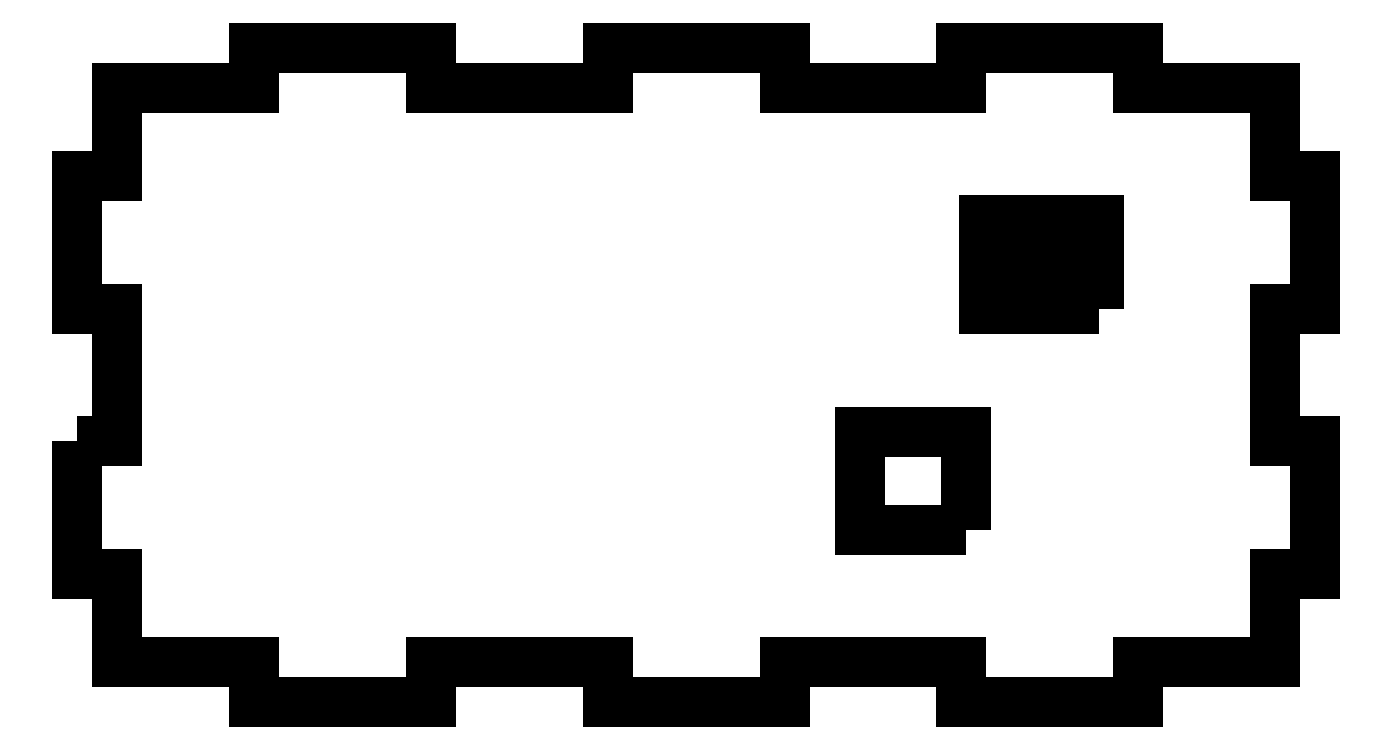
<metadata>
{"format":"dxf","ext":"dxf","renderer":"ezdxf+matplotlib","layout":"modelspace","background":"white","min_lineweight":24,"dpi":150}
</metadata>
<code>
0
SECTION
2
ENTITIES
0
LWPOLYLINE
8
0
90
4
70
1
43
0
10
103.5
20
-25
10
103.5
20
-15
10
102.5
20
-15
10
102.5
20
-25
0
LWPOLYLINE
8
0
90
4
70
1
43
0
10
106.5
20
-25
10
106.5
20
-15
10
105.5
20
-15
10
105.5
20
-25
0
LWPOLYLINE
8
0
90
4
70
1
43
0
10
109.5
20
-25
10
109.5
20
-15
10
108.5
20
-15
10
108.5
20
-25
0
LWPOLYLINE
8
0
90
4
70
1
43
0
10
112.5
20
-25
10
112.5
20
-15
10
111.5
20
-15
10
111.5
20
-25
0
LWPOLYLINE
8
0
90
4
70
1
43
0
10
115.5
20
-25
10
115.5
20
-15
10
114.5
20
-15
10
114.5
20
-25
0
LWPOLYLINE
8
0
90
4
70
1
43
0
10
100.5
20
-50
10
100.5
20
-39
10
88.5
20
-39
10
88.5
20
-50
0
LWPOLYLINE
8
0
90
44
70
1
43
0
10
5.551e-16
20
-40
10
4.5
20
-40
10
4.5
20
-25
10
5.551e-16
20
-25
10
5.551e-16
20
-10
10
4.5
20
-10
10
4.5
20
0
10
20
20
0
10
20
20
4.5
10
40
20
4.5
10
40
20
2.106e-23
10
60
20
0
10
60
20
4.5
10
80
20
4.5
10
80
20
2.106e-23
10
100
20
0
10
100
20
4.5
10
120
20
4.5
10
120
20
2.106e-23
10
135.5
20
0
10
135.5
20
-10
10
140
20
-10
10
140
20
-25
10
135.5
20
-25
10
135.5
20
-40
10
140
20
-40
10
140
20
-55
10
135.5
20
-55
10
135.5
20
-65
10
120
20
-65
10
120
20
-69.5
10
100
20
-69.5
10
100
20
-65
10
80
20
-65
10
80
20
-69.5
10
60
20
-69.5
10
60
20
-65
10
40
20
-65
10
40
20
-69.5
10
20
20
-69.5
10
20
20
-65
10
4.5
20
-65
10
4.5
20
-55
10
5.551e-16
20
-55
0
ENDSEC
0
EOF

</code>
